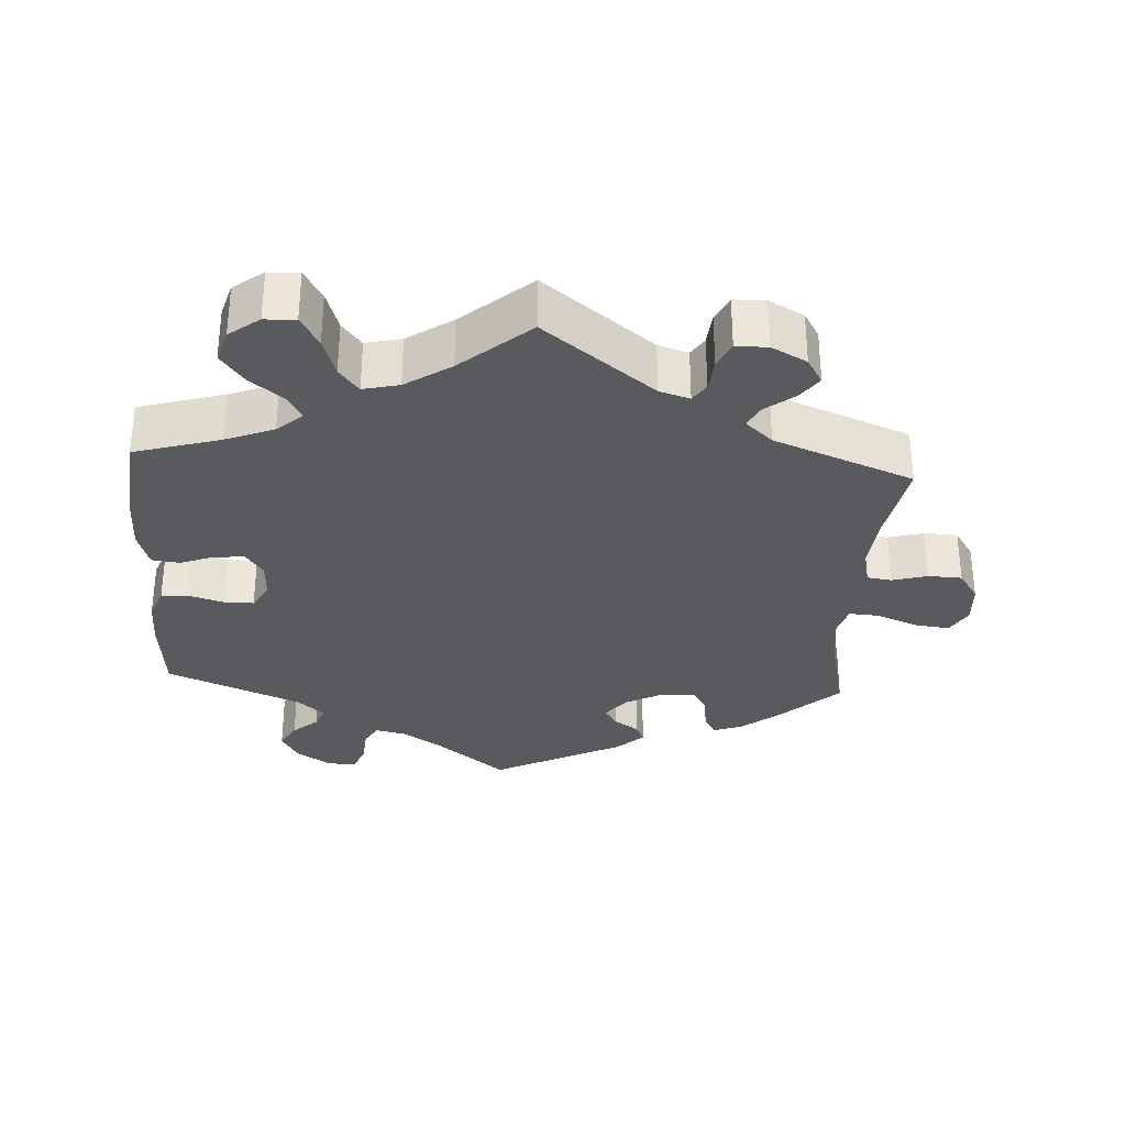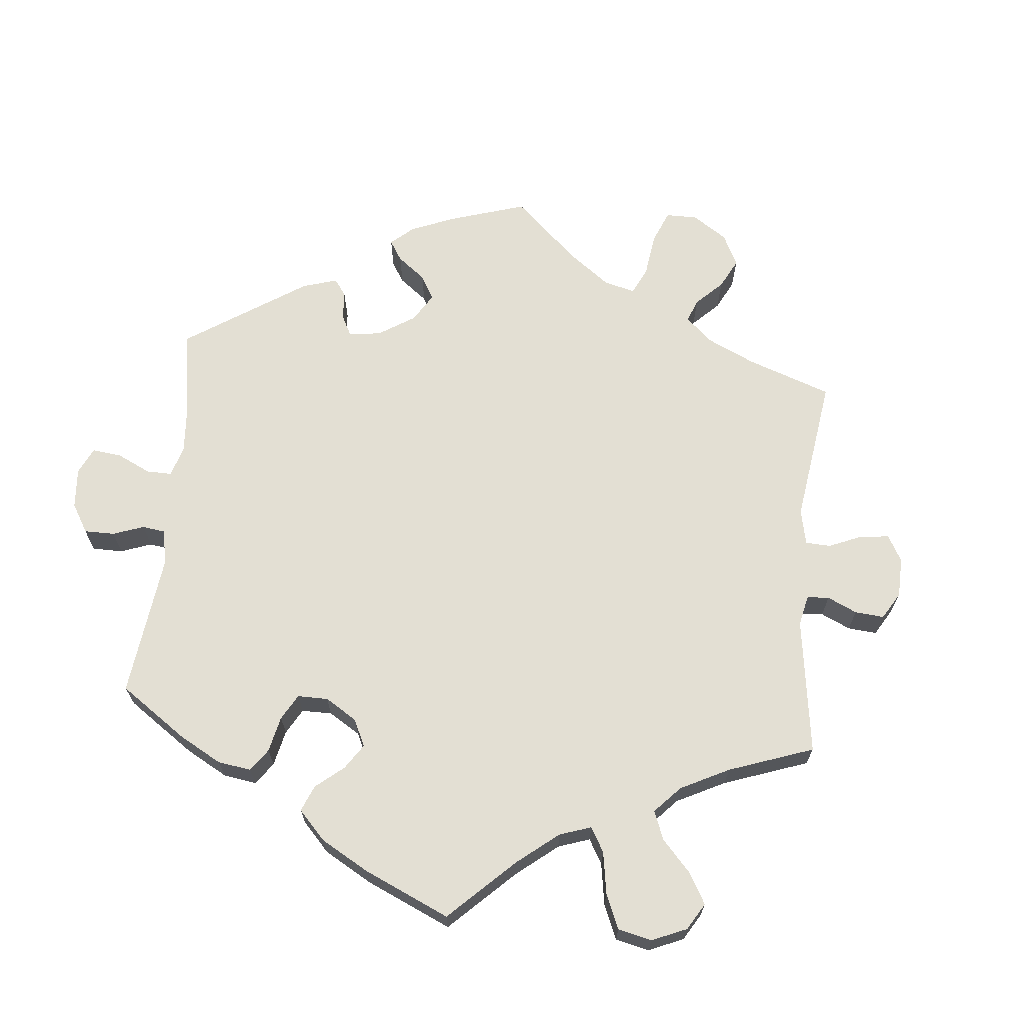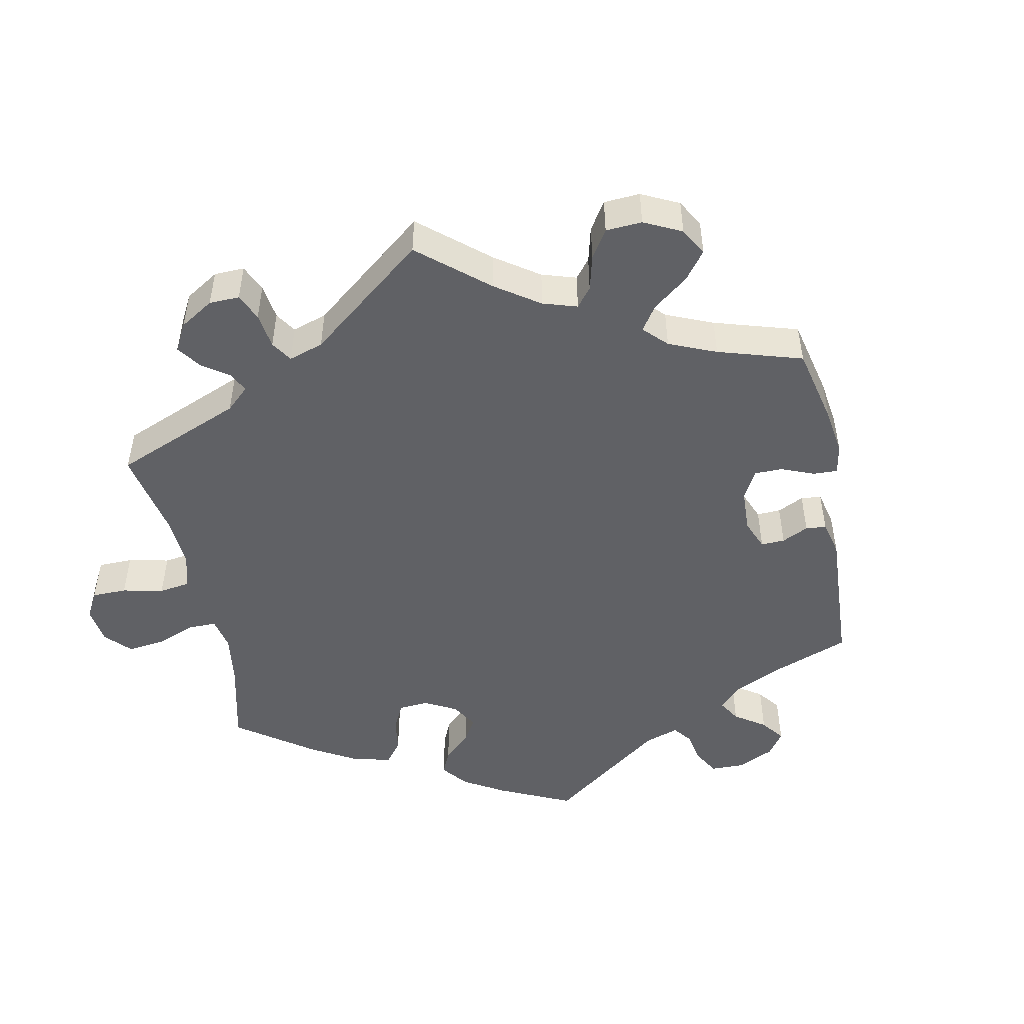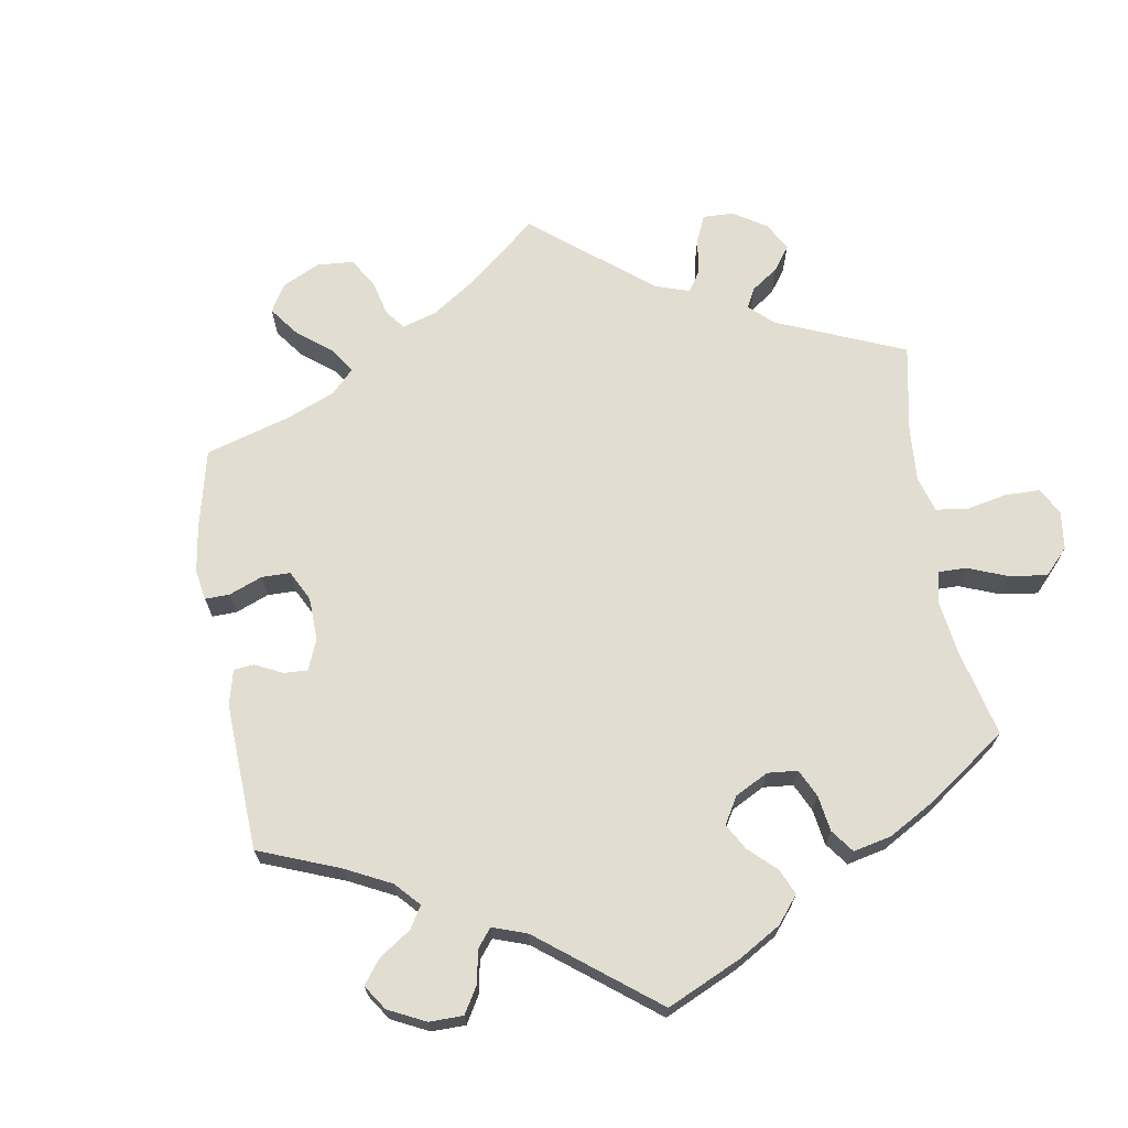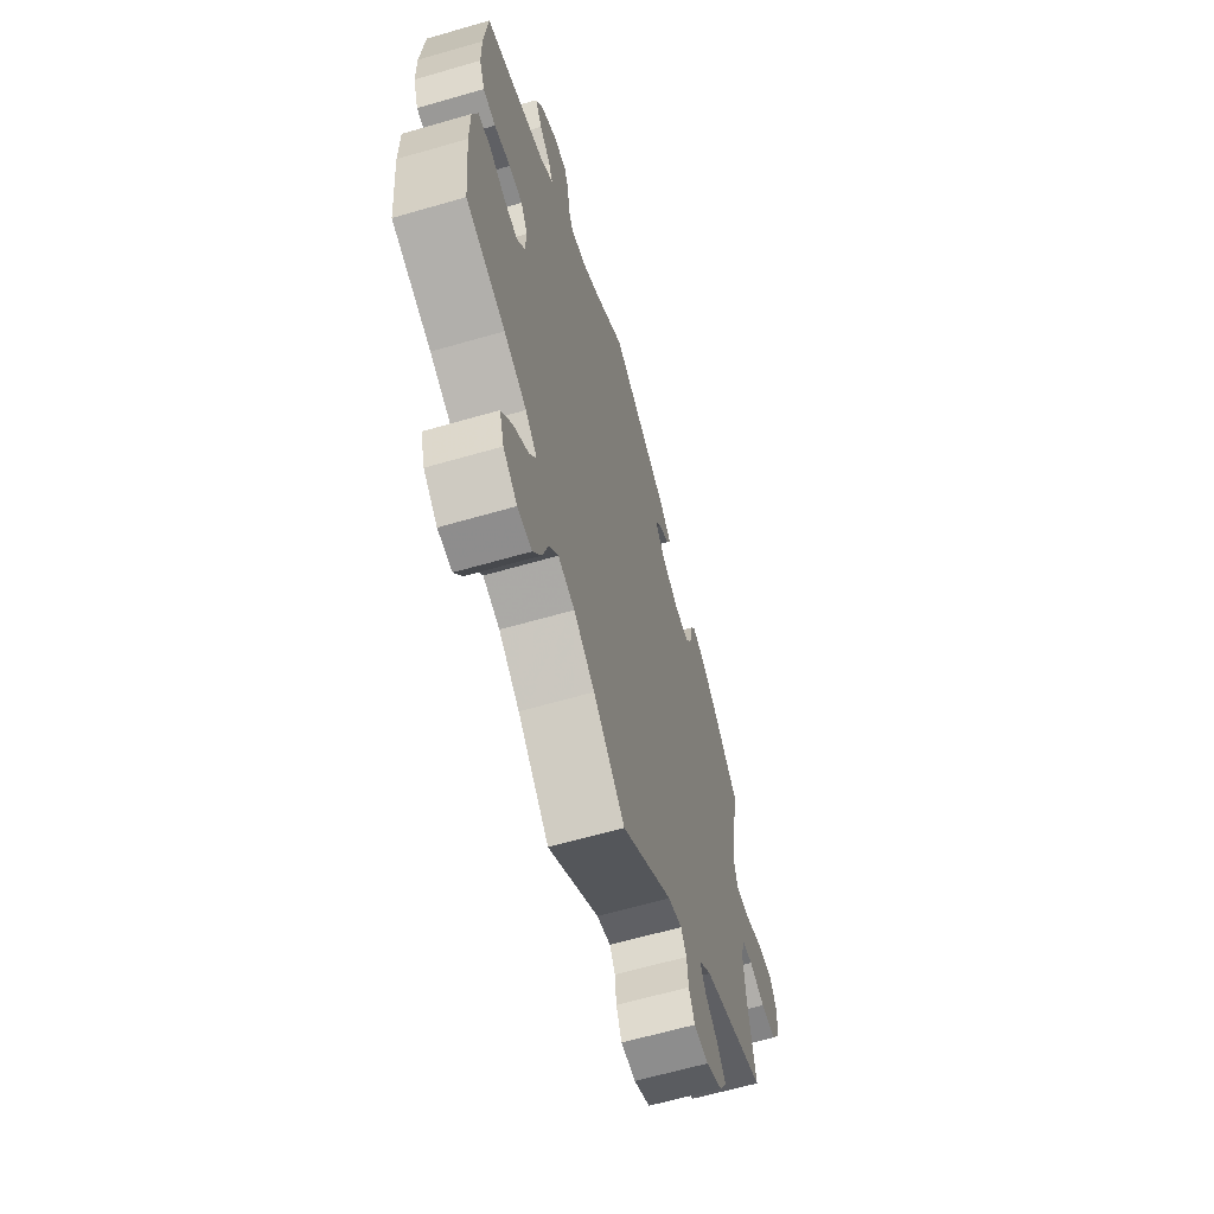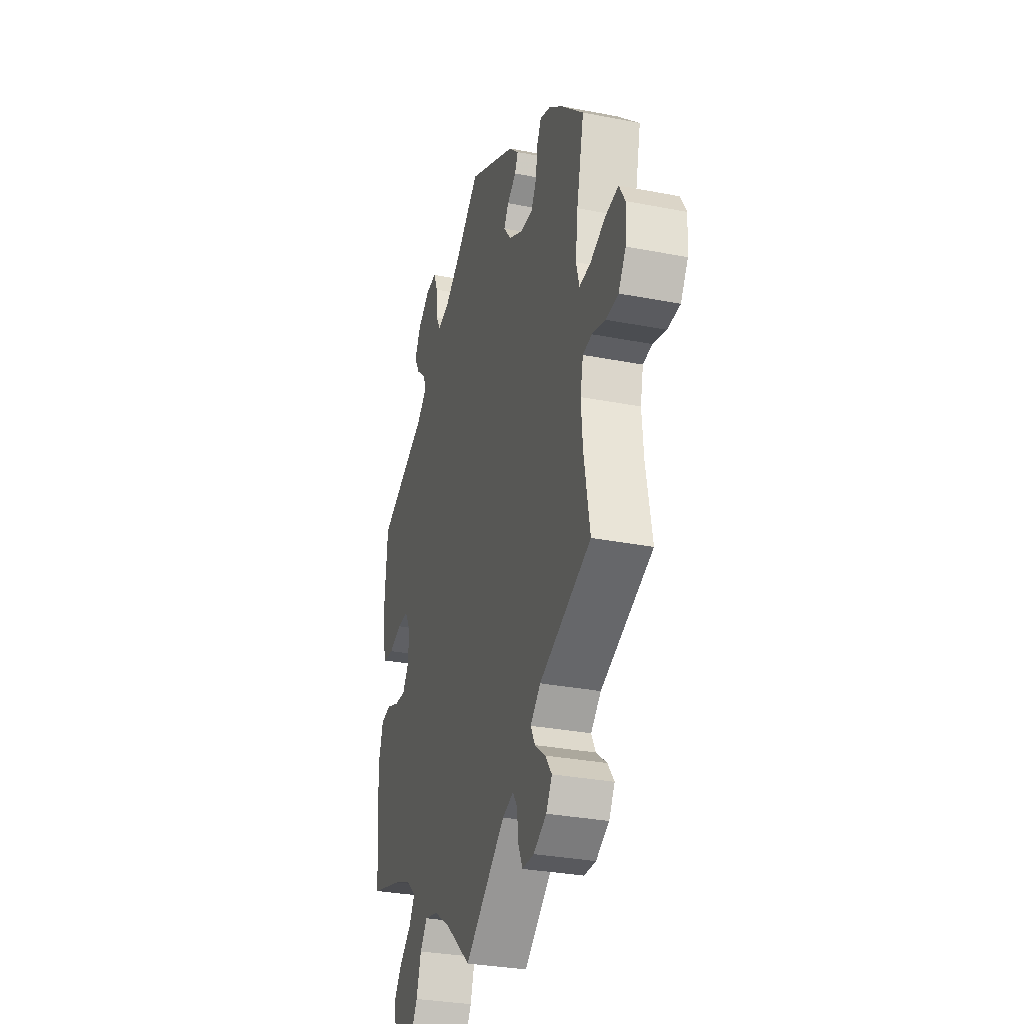
<metadata>
{"format":"obj","ext":"obj","renderer":"f3d","projection":"perspective","resolution":1024,"background":"white","views":[{"elev":-31.7,"azim":176.5,"up":"+Y"},{"elev":66.9,"azim":125.3,"up":"+Y"},{"elev":-48.8,"azim":-108.6,"up":"+Y"},{"elev":68.6,"azim":50.8,"up":"+Y"},{"elev":-63.4,"azim":106.3,"up":"+Z"},{"elev":-31.0,"azim":-105.6,"up":"+Z"}]}
</metadata>
<code>
v 0.094 0.07 0.502
v 0.152 0.07 0.463
v 0.196 0.07 0.453
v 0.213 0.07 0.484
v 0.217 0.07 0.536
v 0.233 0.07 0.574
v 0.274 0.07 0.571
v 0.321 0.07 0.539
v 0.344 0.07 0.498
v 0.323 0.07 0.461
v 0.288 0.07 0.431
v 0.276 0.07 0.401
v 0.314 0.07 0.368
v 0.501 0.07 0.29
v 0.511 0.07 0.177
v 0.51 0.07 0.11
v 0.493 0.07 0.066
v 0.455 0.07 0.062
v 0.406 0.07 0.077
v 0.365 0.07 0.077
v 0.344 0.07 0.04
v 0.346 0.07 -0.012
v 0.37 0.07 -0.046
v 0.412 0.07 -0.043
v 0.459 0.07 -0.025
v 0.498 0.07 -0.03
v 0.514 0.07 -0.082
v 0.514 0.07 -0.159
v 0.501 0.07 -0.289
v 0.382 0.07 -0.324
v 0.314 0.07 -0.351
v 0.279 0.07 -0.382
v 0.299 0.07 -0.416
v 0.345 0.07 -0.453
v 0.377 0.07 -0.495
v 0.363 0.07 -0.541
v 0.321 0.07 -0.573
v 0.278 0.07 -0.574
v 0.253 0.07 -0.532
v 0.235 0.07 -0.476
v 0.208 0.07 -0.442
v 0.158 0.07 -0.454
v 0.095 0.07 -0.496
v 0 0.07 -0.578
v -0.153 0.07 -0.46
v -0.195 0.07 -0.447
v -0.212 0.07 -0.473
v -0.216 0.07 -0.518
v -0.233 0.07 -0.555
v -0.277 0.07 -0.556
v -0.326 0.07 -0.53
v -0.348 0.07 -0.494
v -0.324 0.07 -0.461
v -0.284 0.07 -0.43
v -0.268 0.07 -0.399
v -0.306 0.07 -0.365
v -0.5 0.07 -0.289
v -0.478 0.07 -0.167
v -0.472 0.07 -0.093
v -0.483 0.07 -0.044
v -0.517 0.07 -0.039
v -0.566 0.07 -0.053
v -0.613 0.07 -0.051
v -0.641 0.07 -0.009
v -0.645 0.07 0.049
v -0.623 0.07 0.087
v -0.574 0.07 0.081
v -0.517 0.07 0.058
v -0.475 0.07 0.055
v -0.463 0.07 0.098
v -0.472 0.07 0.169
v -0.5 0.07 0.289
v -0.417 0.07 0.366
v -0.365 0.07 0.407
v -0.325 0.07 0.421
v -0.309 0.07 0.391
v -0.302 0.07 0.342
v -0.282 0.07 0.308
v -0.235 0.07 0.31
v -0.182 0.07 0.338
v -0.154 0.07 0.374
v -0.172 0.07 0.402
v -0.206 0.07 0.425
v -0.218 0.07 0.451
v -0.181 0.07 0.486
v 0 0.07 0.578
v 0.094 0 0.502
v 0.152 0 0.463
v 0.196 0 0.453
v 0.213 0 0.484
v 0.217 0 0.536
v 0.233 0 0.574
v 0.274 0 0.571
v 0.321 0 0.539
v 0.344 0 0.498
v 0.323 0 0.461
v 0.288 0 0.431
v 0.276 0 0.401
v 0.314 0 0.368
v 0.501 0 0.29
v 0.511 0 0.177
v 0.51 0 0.11
v 0.493 0 0.066
v 0.455 0 0.062
v 0.406 0 0.077
v 0.365 0 0.077
v 0.344 0 0.04
v 0.346 0 -0.012
v 0.37 0 -0.046
v 0.412 0 -0.043
v 0.459 0 -0.025
v 0.498 0 -0.03
v 0.514 0 -0.082
v 0.514 0 -0.159
v 0.501 0 -0.289
v 0.382 0 -0.324
v 0.314 0 -0.351
v 0.279 0 -0.382
v 0.299 0 -0.416
v 0.345 0 -0.453
v 0.377 0 -0.495
v 0.363 0 -0.541
v 0.321 0 -0.573
v 0.278 0 -0.574
v 0.253 0 -0.532
v 0.235 0 -0.476
v 0.208 0 -0.442
v 0.158 0 -0.454
v 0.095 0 -0.496
v 0 0 -0.578
v -0.153 0 -0.46
v -0.195 0 -0.447
v -0.212 0 -0.473
v -0.216 0 -0.518
v -0.233 0 -0.555
v -0.277 0 -0.556
v -0.326 0 -0.53
v -0.348 0 -0.494
v -0.324 0 -0.461
v -0.284 0 -0.43
v -0.268 0 -0.399
v -0.306 0 -0.365
v -0.5 0 -0.289
v -0.478 0 -0.167
v -0.472 0 -0.093
v -0.483 0 -0.044
v -0.517 0 -0.039
v -0.566 0 -0.053
v -0.613 0 -0.051
v -0.641 0 -0.009
v -0.645 0 0.049
v -0.623 0 0.087
v -0.574 0 0.081
v -0.517 0 0.058
v -0.475 0 0.055
v -0.463 0 0.098
v -0.472 0 0.169
v -0.5 0 0.289
v -0.417 0 0.366
v -0.365 0 0.407
v -0.325 0 0.421
v -0.309 0 0.391
v -0.302 0 0.342
v -0.282 0 0.308
v -0.235 0 0.31
v -0.182 0 0.338
v -0.154 0 0.374
v -0.172 0 0.402
v -0.206 0 0.425
v -0.218 0 0.451
v -0.181 0 0.486
v 0 0 0.578
f 85 86 1
f 82 83 84 85
f 81 82 85 1
f 80 81 1 2
f 79 80 2 3
f 74 75 76 77
f 74 77 78
f 71 72 73 74
f 70 71 74 78
f 69 70 78 79
f 65 66 67 68
f 65 68 69
f 64 65 69
f 61 62 63 64
f 60 61 64 69
f 59 60 69 79
f 56 57 58
f 55 56 58 59
f 51 52 53 54
f 51 54 55
f 50 51 55
f 47 48 49 50
f 46 47 50 55
f 45 46 55 59
f 43 44 45 59
f 37 38 39 40
f 37 40 41
f 36 37 41
f 33 34 35 36
f 32 33 36 41
f 31 32 41 42
f 27 28 29 30
f 27 30 31
f 24 25 26 27
f 23 24 27 31
f 22 23 31 42
f 16 17 18 19
f 16 19 20
f 13 14 15 16
f 12 13 16 20
f 8 9 10 11
f 8 11 12
f 7 8 12
f 4 5 6 7
f 3 4 7 12
f 21 22 42 43
f 21 43 59 79
f 20 21 79
f 3 12 20 79
f 87 172 171
f 171 170 169 168
f 87 171 168 167
f 88 87 167 166
f 89 88 166 165
f 163 162 161 160
f 164 163 160
f 160 159 158 157
f 164 160 157 156
f 165 164 156 155
f 154 153 152 151
f 155 154 151
f 155 151 150
f 150 149 148 147
f 155 150 147 146
f 165 155 146 145
f 144 143 142
f 145 144 142 141
f 140 139 138 137
f 141 140 137
f 141 137 136
f 136 135 134 133
f 141 136 133 132
f 145 141 132 131
f 145 131 130 129
f 126 125 124 123
f 127 126 123
f 127 123 122
f 122 121 120 119
f 127 122 119 118
f 128 127 118 117
f 116 115 114 113
f 117 116 113
f 113 112 111 110
f 117 113 110 109
f 128 117 109 108
f 105 104 103 102
f 106 105 102
f 102 101 100 99
f 106 102 99 98
f 97 96 95 94
f 98 97 94
f 98 94 93
f 93 92 91 90
f 98 93 90 89
f 129 128 108 107
f 165 145 129 107
f 165 107 106
f 165 106 98 89
f 1 87 88 2
f 2 88 89 3
f 3 89 90 4
f 4 90 91 5
f 5 91 92 6
f 6 92 93 7
f 7 93 94 8
f 8 94 95 9
f 9 95 96 10
f 10 96 97 11
f 11 97 98 12
f 12 98 99 13
f 13 99 100 14
f 14 100 101 15
f 15 101 102 16
f 16 102 103 17
f 17 103 104 18
f 18 104 105 19
f 19 105 106 20
f 20 106 107 21
f 21 107 108 22
f 22 108 109 23
f 23 109 110 24
f 24 110 111 25
f 25 111 112 26
f 26 112 113 27
f 27 113 114 28
f 28 114 115 29
f 29 115 116 30
f 30 116 117 31
f 31 117 118 32
f 32 118 119 33
f 33 119 120 34
f 34 120 121 35
f 35 121 122 36
f 36 122 123 37
f 37 123 124 38
f 38 124 125 39
f 39 125 126 40
f 40 126 127 41
f 41 127 128 42
f 42 128 129 43
f 43 129 130 44
f 44 130 131 45
f 45 131 132 46
f 46 132 133 47
f 47 133 134 48
f 48 134 135 49
f 49 135 136 50
f 50 136 137 51
f 51 137 138 52
f 52 138 139 53
f 53 139 140 54
f 54 140 141 55
f 55 141 142 56
f 56 142 143 57
f 57 143 144 58
f 58 144 145 59
f 59 145 146 60
f 60 146 147 61
f 61 147 148 62
f 62 148 149 63
f 63 149 150 64
f 64 150 151 65
f 65 151 152 66
f 66 152 153 67
f 67 153 154 68
f 68 154 155 69
f 69 155 156 70
f 70 156 157 71
f 71 157 158 72
f 72 158 159 73
f 73 159 160 74
f 74 160 161 75
f 75 161 162 76
f 76 162 163 77
f 77 163 164 78
f 78 164 165 79
f 79 165 166 80
f 80 166 167 81
f 81 167 168 82
f 82 168 169 83
f 83 169 170 84
f 84 170 171 85
f 85 171 172 86
f 86 172 87 1

</code>
